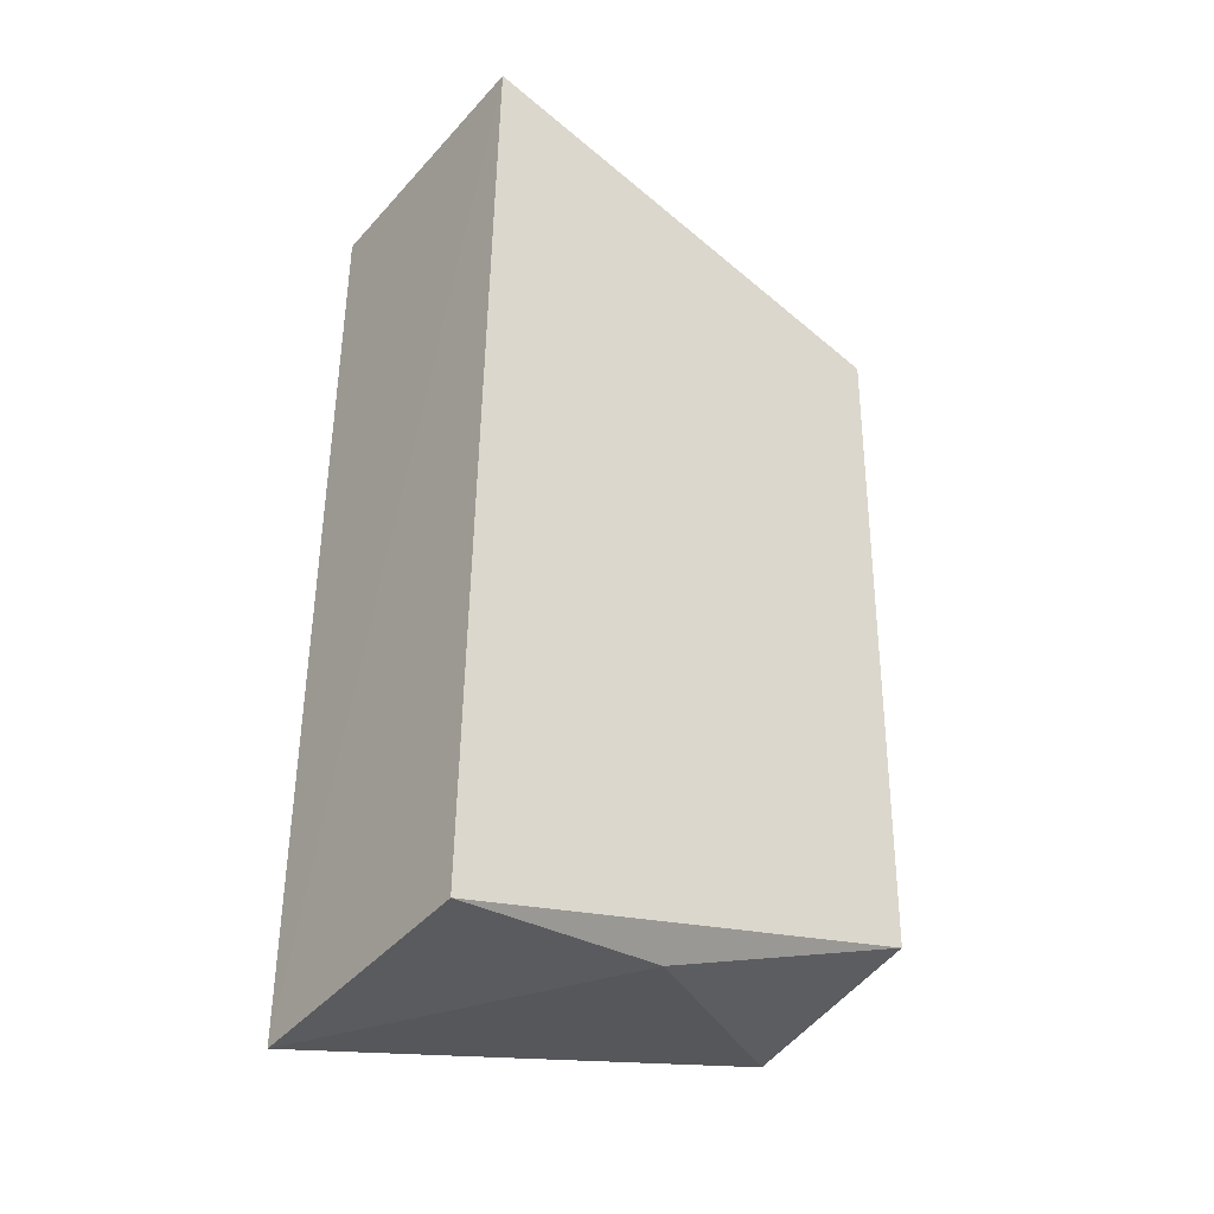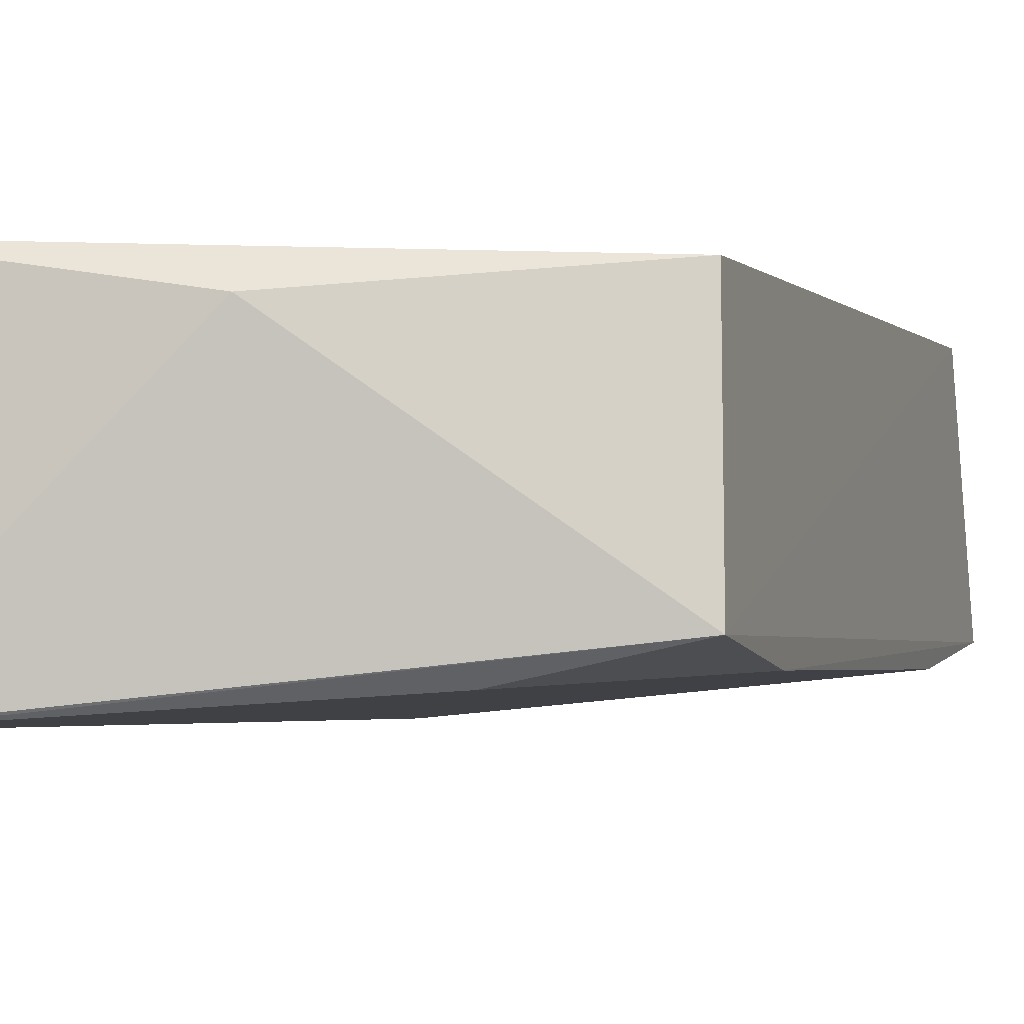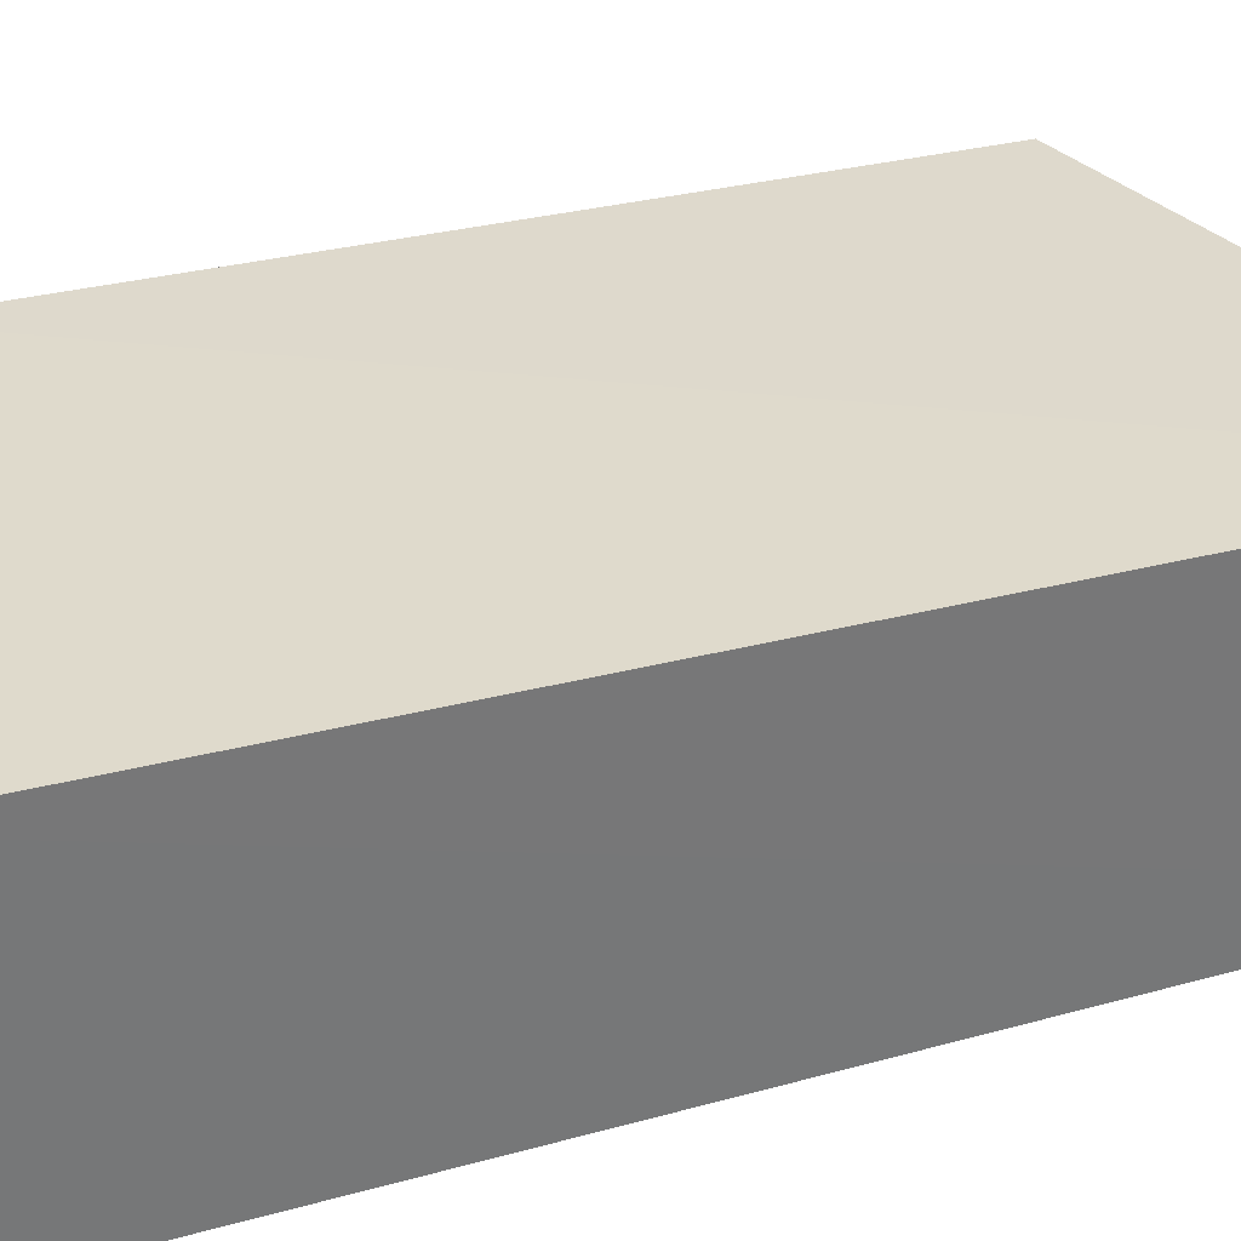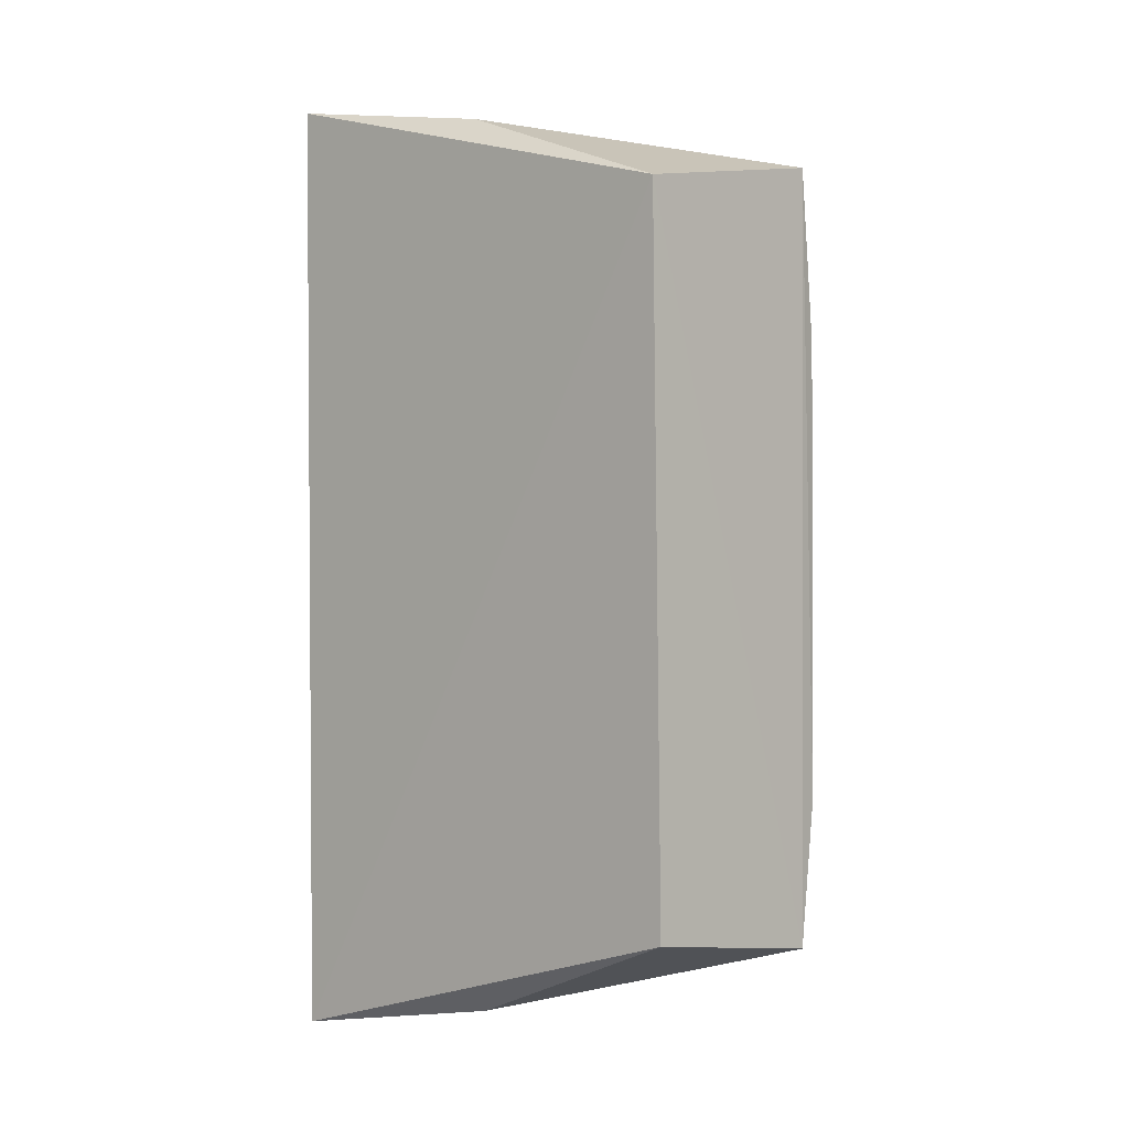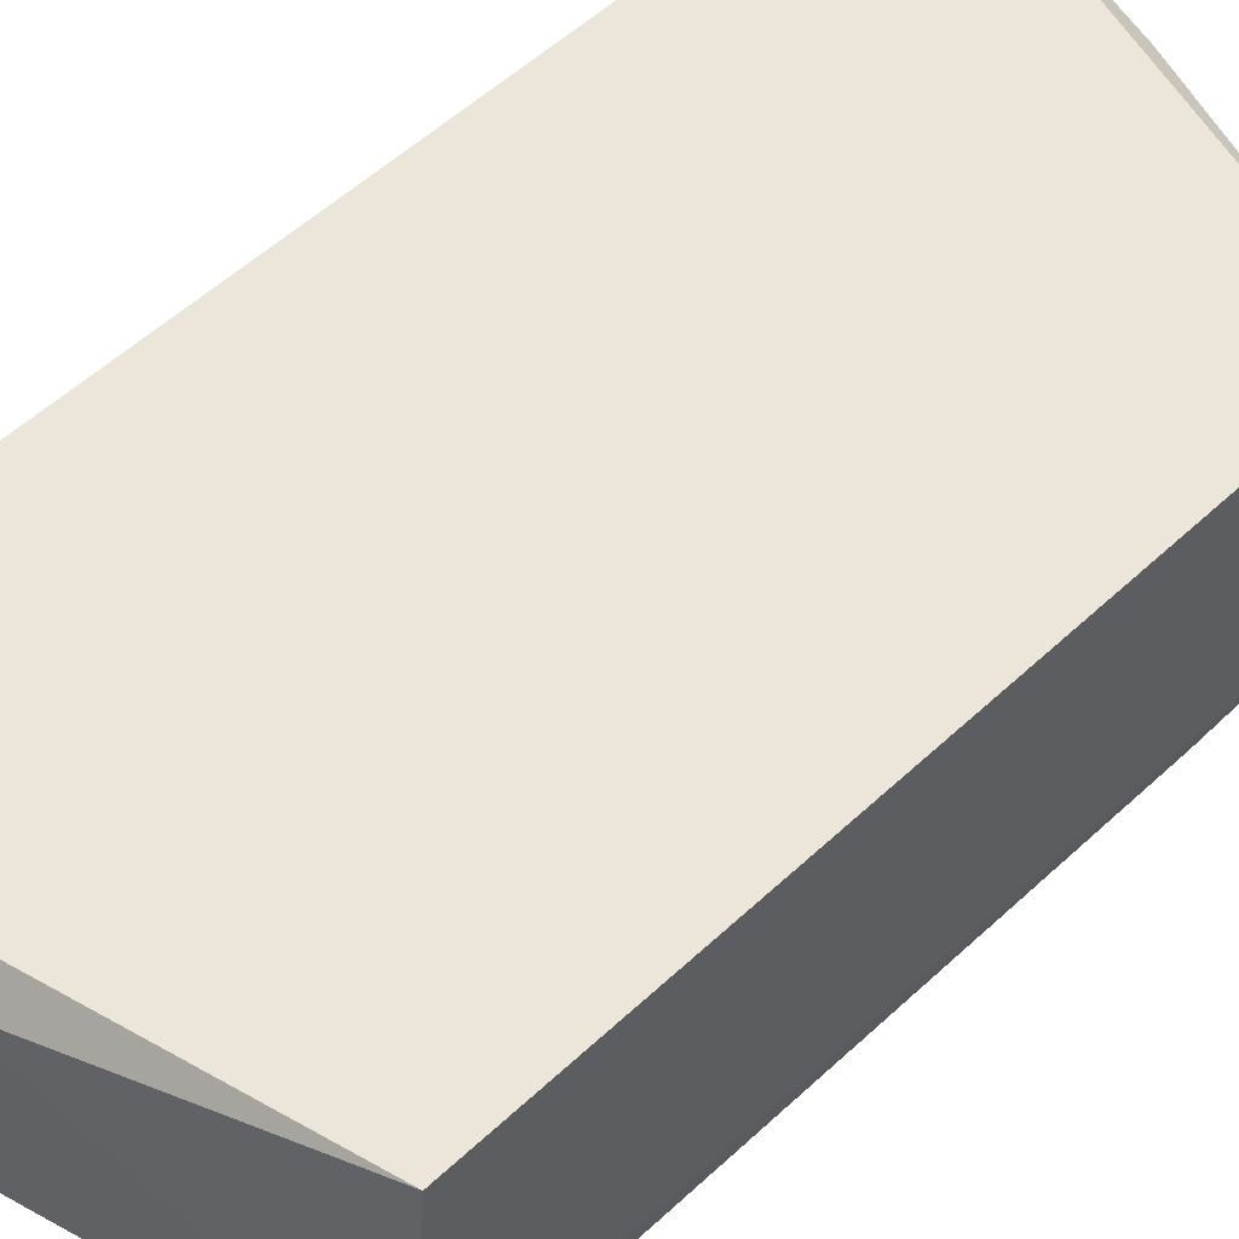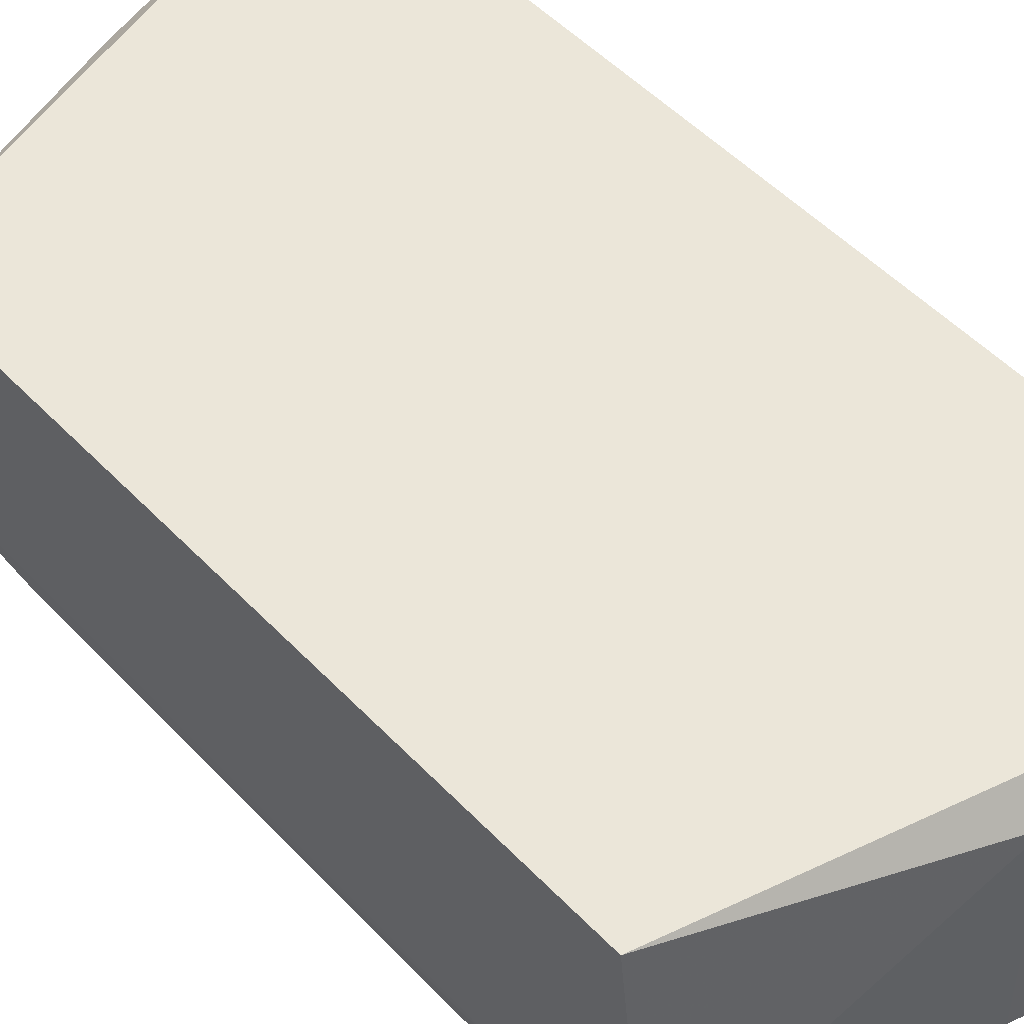
<metadata>
{"format":"obj","ext":"obj","renderer":"f3d","projection":"perspective","resolution":1024,"background":"white","views":[{"elev":-39.3,"azim":-36.1,"up":"+Y"},{"elev":-2.6,"azim":17.6,"up":"+Z"},{"elev":33.8,"azim":-110.6,"up":"+Z"},{"elev":-1.1,"azim":42.6,"up":"+Y"},{"elev":54.4,"azim":45.6,"up":"+Z"},{"elev":51.8,"azim":138.3,"up":"+Z"}]}
</metadata>
<code>
v 0.1091 -0.05985 0.02497
v 0.1428 -0.05087 0.0005747
v 0.142 0.04583 0.02956
v 0.07992 0.06271 0.03115
v 0.07927 -0.06547 -0.006356
v 0.07988 0.06402 -0.007521
v 0.0794 -0.0645 0.02942
v 0.1417 -0.04752 0.02783
v 0.1431 0.05084 0.0005864
v 0.1427 -0.03187 -0.00199
v 0.1089 0.05817 0.02679
v 0.1251 -0.05301 -0.003335
v 0.1427 0.02837 -0.002029
v 0.1084 0.05837 -0.003654
v 0.09346 -0.06202 -0.005042
v 0.1259 0.05281 -0.003261
f 5 2 1
f 6 5 4
f 7 3 4
f 7 5 1
f 7 4 5
f 8 1 2
f 8 2 3
f 8 7 1
f 8 3 7
f 9 3 2
f 10 9 2
f 11 6 4
f 11 4 3
f 11 3 9
f 12 10 2
f 12 5 6
f 12 6 10
f 13 10 6
f 13 9 10
f 14 11 9
f 14 6 11
f 15 12 2
f 15 2 5
f 15 5 12
f 16 13 6
f 16 9 13
f 16 14 9
f 16 6 14

</code>
